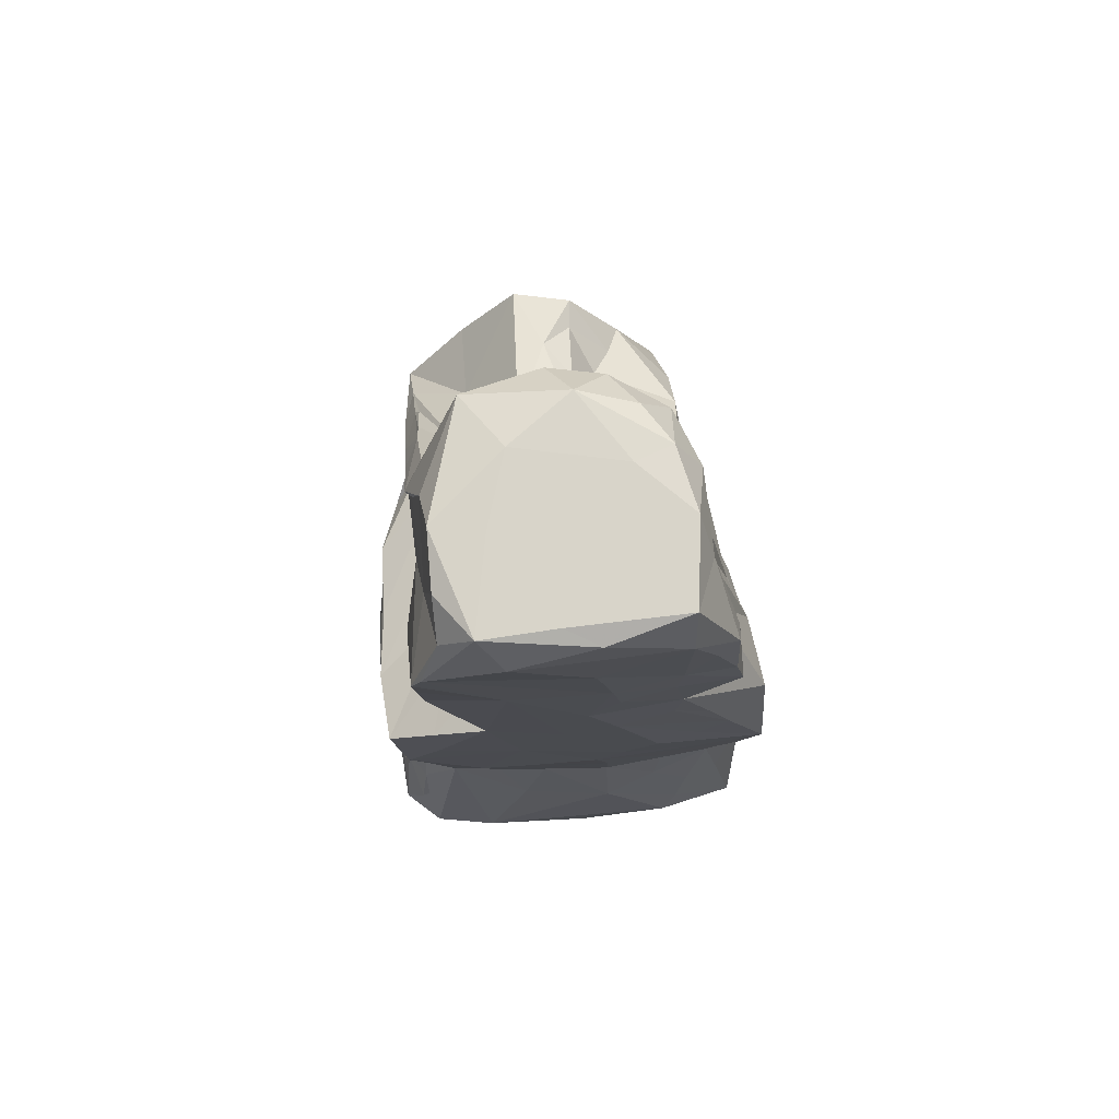
<metadata>
{"format":"obj","ext":"obj","renderer":"f3d","projection":"perspective","resolution":1024,"background":"white","views":[{"elev":77.2,"azim":173.8,"up":"+Y"}]}
</metadata>
<code>
v -1.886 -4.674 -1.909
v -1.239 -4.698 -1.971
v -1.943 -4.167 -1.641
v -1.959 -4.7 -1.478
v -1.423 -4.718 -1.362
v -1.188 -3.994 -2
v -1.689 -3.701 -1.722
v -2.023 -3.474 -1.277
v -1.549 -3.048 -1.6
v -2.106 -4.019 -0.9367
v -2.092 -4.038 -0.5496
v -2.037 -4.719 -1.037
v -1.934 -4.694 -0.4822
v -2.021 -4.537 -0.3402
v -1.913 -4.614 0.2886
v -1.508 -4.669 0.5125
v -2.112 -3.613 -0.05835
v -2.004 -3.854 0.4186
v -2.18 -3.349 -0.7231
v -2.086 -3.136 0.5646
v -1.035 -4.239 -2.119
v -0.0722 -4.712 -2.092
v -0.2177 -4.683 -1.441
v -1.317 -3.617 -1.845
v -0.9123 -3.245 -1.784
v -0.3533 -3.449 -1.956
v 0.58 -4.697 -2
v 1.061 -4.296 -2.072
v 0.2887 -3.829 -2.009
v -0.3522 -2.699 -1.738
v -0.7098 -4.68 -0.4514
v 0.1162 -4.637 -0.5895
v -0.1398 -4.604 0.08368
v 0.2997 -4.639 0.6177
v -1.984 -2.027 -1.547
v -1.703 -2.042 -1.694
v -2.077 -1.569 -1.448
v -2.137 -2.307 -1.18
v -2.142 -2.526 -0.5391
v -2.194 -3.007 -0.0598
v -1.892 -2.233 -0.08048
v -1.753 -2.008 0.879
v -2.06 -1.638 -0.527
v -1.981 -0.7747 -0.5125
v -1.767 -0.2832 -0.1757
v -1.741 -1.345 -1.776
v -1.948 -0.5804 -1.821
v -1.242 -0.9239 -1.823
v -1.947 -0.09889 -1.626
v -0.8154 -0.004526 -1.879
v -1.216 0.1779 -1.825
v -1.945 0.3503 -1.447
v -1.529 0.4358 -1.781
v -1.611 0.1073 0.7627
v -1.967 -0.3159 -0.8881
v -1.686 0.4329 -0.6539
v -1.756 0.1704 -0.4246
v -1.549 0.781 -0.1764
v -1.597 0.6486 -0.02063
v -1.592 0.2669 0.2359
v -1.012 -2.791 -1.645
v -1.133 -2.148 -1.742
v -0.3419 -1.85 -1.793
v -0.1993 -0.991 -1.852
v 0.6011 -3.267 -1.841
v 0.1667 -1.974 -1.753
v 0.2306 -1.473 -1.792
v -0.4555 -0.4612 -1.867
v 0.5933 -0.09999 -1.784
v -1.585 -4.603 1.182
v -1.783 -4.456 0.879
v -1.828 -4.006 0.9586
v -1.89 -3.291 1.108
v -1.187 -4.65 1.68
v -0.5144 -4.622 0.7137
v -1.525 -4.124 1.547
v -0.7187 -4.652 1.857
v -1.419 -2.91 1.85
v -1.231 -3.666 1.968
v 0.6729 -4.651 1.165
v -0.1207 -4.652 1.738
v -0.8117 -4.509 2.015
v -0.8435 -3.4 2.27
v -0.9632 -2.657 2.199
v -0.2946 -3.65 2.364
v -0.1662 -4.64 2.126
v 0.1512 -4.308 2.434
v -0.2878 -2.976 2.342
v 0.2498 -2.557 2.423
v -1.731 -1.292 0.492
v -1.54 -1.468 1.308
v -1.617 -0.8422 0.9663
v -1.59 -2.272 1.436
v -1.39 -2.204 1.716
v -1.364 -1.066 1.448
v -0.507 -1.97 2.26
v -0.962 -1.493 1.927
v -0.5362 -1.387 2.095
v -0.3724 -2.602 2.442
v -0.07152 -2.173 2.362
v 0.2852 -1.858 2.314
v -0.000104 -1.599 2.217
v -1.506 -1.041 1.269
v -0.9826 -0.8651 1.747
v -1.271 -0.1126 1.305
v -1.332 0.2342 0.9624
v -0.6408 0.2464 1.595
v -0.4492 -0.2106 1.784
v -0.5098 -0.5424 1.892
v -0.511 -0.7001 1.91
v -0.05783 0.2126 1.745
v 0.08313 -0.3505 1.853
v -0.1863 -1.061 2.049
v 0.522 -0.6562 1.932
v -1.631 1.084 -1.084
v -1.297 1.036 -1.75
v -0.3621 1.149 -1.818
v -1.419 1.148 -1.597
v -0.9258 1.38 -1.759
v -0.9886 1.806 -1.719
v -1.183 1.739 -1.278
v 0.15 0.7999 -1.793
v -0.07502 1.813 -1.786
v -1.15 0.7356 -0.5472
v -1.417 0.3612 0.2951
v -1.305 0.5269 -0.07657
v -1.158 0.3939 0.6359
v -1.463 1.399 -0.3233
v -1.325 0.6984 0.4889
v -1.125 0.6054 -0.01835
v -1.157 0.898 -0.1279
v -1.179 1.042 0.4132
v -1.382 1.67 -0.8052
v -1.365 1.67 -0.1854
v -1.437 1.522 0.1232
v -1.312 2.199 0.2368
v -1.514 2.446 -1.67
v -1.439 1.999 -1.174
v -1.425 2.9 -1.645
v -0.8804 2.572 -1.717
v -1.466 3.171 -1.309
v -0.932 3.024 -1.692
v -1.19 3.654 -1.655
v -0.9476 4.299 -1.685
v -0.365 2.332 -1.764
v -0.2895 2.83 -1.752
v -0.126 3.65 -1.736
v -1.427 2.636 -1.084
v -1.215 2.435 -0.4456
v -1.239 2.281 -0.1644
v -1.226 2.645 0.3379
v -1.214 2.738 -0.1332
v -1.201 4.336 -0.9289
v -1.212 4.236 -0.1148
v -1.389 3.769 -1.563
v -0.9814 4.711 -1.46
v -0.1815 4.651 -1.657
v 0.1474 4.752 -1.478
v 0.6356 4.405 -1.728
v -1.019 4.059 0.4892
v -1.094 4.693 -0.6328
v -0.1581 4.731 -0.5418
v -0.5995 4.703 -0.133
v -0.9634 4.638 0.003553
v -0.7264 4.512 0.4209
v -0.1666 4.691 0.5488
v 0.4521 4.743 0.0994
v -1.509 0.2107 0.6383
v -1.482 0.5122 0.8801
v -1.333 0.8687 1.002
v -1.215 1.387 1.144
v -1.119 0.7973 1.008
v -0.9446 0.4339 1.201
v -0.8813 0.3661 1.35
v -1.122 1.295 1.926
v -1.183 1.292 1.132
v -1.138 1.56 1.775
v -0.7313 0.6819 1.987
v -0.4648 0.8293 2.333
v -0.8953 1.048 2.148
v -0.6632 0.9097 2.264
v 0.1623 0.4407 1.98
v -0.1141 0.7735 2.376
v -0.1083 0.8403 2.338
v 0.1511 1.064 2.425
v -0.2578 1.512 2.301
v -0.298 1.217 2.401
v -0.3965 2.212 2.106
v 0.186 1.425 2.361
v -0.07192 1.991 2.255
v -1.198 2.125 1.368
v -1.184 2.69 0.9498
v -0.7413 2.339 1.838
v -0.6209 2.585 1.543
v -1.153 2.983 0.7019
v -0.4522 2.849 1.26
v -0.8133 3.125 0.7931
v -1.104 3.327 0.4414
v -0.4302 3.178 0.8278
v -0.3296 3.532 0.551
v -0.2236 3.381 1.09
v -0.2633 2.982 1.685
v -0.2975 2.88 1.984
v 0.000841 3.318 1.438
v 0.2184 2.976 2.069
v -0.05252 2.456 2.125
v 0.1945 2.408 2.165
v -0.4852 4.239 0.7978
v -0.1676 3.694 0.6684
v 0.3035 3.681 0.6909
v 0.05025 4.306 0.8918
v 0.8139 4.465 0.6792
v 1.26 -4.668 -1.48
v 1.262 -4.681 -1.917
v 1.706 -4.469 -1.93
v 1.772 -4.691 -1.425
v 1.401 -2.939 -1.526
v 1.777 -3.943 -1.66
v 1.756 -3.285 -1.346
v 0.4033 -4.66 -0.9451
v 1.23 -4.633 -0.449
v 0.3707 -4.654 0.07329
v 1.014 -4.607 0.1729
v 1.781 -4.678 -0.4376
v 1.65 -4.662 0.4128
v 2.026 -4.654 -1.594
v 2.06 -4.364 -1.606
v 1.852 -3.95 -1.679
v 1.775 -3.531 -1.49
v 1.954 -3.548 -1.224
v 2.058 -4.531 -0.796
v 2.048 -3.914 -1.223
v 2.09 -4.119 -0.8475
v 2.016 -4.104 -0.3625
v 1.923 -4.435 0.003253
v 1.952 -3.842 0.3313
v 2.032 -3.907 -0.05668
v 2.11 -3.764 -0.7284
v 1.921 -2.87 -1.296
v 1.889 -3.4 -1.163
v 2.009 -3.052 -1.157
v 2.118 -2.929 -0.9483
v 2.178 -3.254 -0.5437
v 2.161 -3.328 -0.09897
v 0.3639 -2.596 -1.688
v 0.8971 -2.782 -1.603
v 1.165 -2.097 -1.656
v 0.9102 -1.695 -1.744
v 1.43 -2.525 -1.566
v 1.537 -1.938 -1.6
v 1.866 -1.684 -1.489
v 0.5158 -1.127 -1.815
v 1.025 -1.186 -1.785
v 1.611 -1.059 -1.681
v 1.769 -0.2535 -1.736
v 1.435 0.2404 -1.739
v 2.09 -2.462 -1.13
v 2.121 -2.397 -0.7299
v 2.112 -2.277 -0.2518
v 2.132 -3.314 0.4632
v 2.044 -1.723 -0.7953
v 1.96 -1.285 -1.438
v 2.003 -1.276 -0.9576
v 1.792 -1.794 0.167
v 1.805 -0.5054 -0.1554
v 1.799 -1.196 0.01895
v 1.932 -0.6208 -1.498
v 1.896 0.6595 -1.628
v 1.937 0.116 -1.289
v 2.003 -1.082 -0.46
v 1.977 -0.0895 -0.8456
v 1.85 0.4428 -0.2879
v 1.824 0.2504 0.4121
v 0.5189 -4.615 2.224
v 1.145 -4.655 1.415
v 1.657 -4.602 0.6764
v 1.562 -4.198 1.266
v 1.705 -3.854 1.228
v 1.225 -4.505 1.652
v 1.342 -3.766 1.952
v 1.707 -3.288 1.64
v 1.286 -3.279 2.093
v 0.7547 -3.981 2.234
v 0.9388 -4.187 2.092
v 0.4414 -3.705 2.402
v 0.9739 -3.271 2.262
v 1.836 -4.052 0.6253
v 1.976 -3.718 0.5387
v 1.849 -3.314 1.306
v 1.689 -2.258 1.51
v 1.254 -2.799 2.213
v 1.736 -1.381 1.06
v 1.206 -1.167 1.808
v 1.587 -1.261 1.524
v 0.8239 -2.459 2.368
v 0.869 -1.503 2.09
v 0.5995 0.2184 1.654
v 1.037 -0.1185 1.62
v 1.432 -0.6989 1.49
v 1.62 -0.35 1.11
v 1.632 0.04256 0.9472
v 1.292 -0.1829 1.427
v 0.907 0.1271 1.655
v 1.188 0.218 1.438
v 1.37 0.08415 1.226
v 2.03 -2.705 0.7101
v 1.832 -2.563 1.113
v 1.815 -1.676 0.8553
v 0.9166 1.173 -1.729
v 0.6706 2.833 -1.719
v 1.439 0.8981 -1.674
v 1.062 1.059 -1.352
v 1.348 1.948 -1.315
v 1.231 0.9166 -0.8927
v 1.228 0.8029 -0.4136
v 1.934 0.5773 -0.967
v 1.238 0.6126 0.3153
v 1.266 1.242 -0.306
v 1.147 0.4578 1.065
v 1.263 1.709 -0.7491
v 1.387 2.026 -0.9387
v 1.292 1.485 0.2557
v 1.295 1.857 -0.214
v 1.417 2.586 -1.599
v 1.374 3.958 -1.659
v 1.448 3.271 -1.627
v 1.488 3.272 -1.278
v 1.301 2.455 -0.6317
v 1.503 2.848 -0.9711
v 1.317 2.388 -0.04215
v 1.33 2.114 0.5995
v 1.338 3.39 -0.4642
v 1.389 3.52 -0.9141
v 1.327 2.961 -0.01369
v 1.346 3.448 0.1578
v 0.869 4.775 -1.511
v 1.468 3.79 -1.658
v 1.187 4.431 -1.449
v 0.6851 4.759 -0.6182
v 1.167 4.741 -0.5044
v 1.282 3.815 -0.8579
v 1.183 4.668 -1.066
v 1.373 3.63 0.1058
v 1.217 4.394 -0.1491
v 1.304 3.776 0.01024
v 0.9331 0.3073 1.524
v 0.8572 0.3337 1.612
v 0.7412 0.5132 1.857
v 0.8309 0.274 1.698
v 1.266 1.279 1.079
v 1.387 0.2669 1.199
v 1.11 0.4013 1.507
v 0.8922 0.166 1.582
v 0.9025 0.1219 1.605
v 0.9127 0.1802 1.56
v 1.002 0.5492 1.77
v 1.054 0.2918 1.693
v 1.453 0.3254 1.28
v 1.361 0.4549 1.38
v 0.9825 0.7234 1.968
v 1.213 1.246 1.751
v 1.145 0.8164 1.821
v 1.248 0.683 1.653
v 1.063 0.9639 1.929
v 1.304 1.749 1.016
v 1.293 1.802 1.781
v 0.3205 0.8259 2.4
v 0.6998 0.7211 2.123
v 0.5982 1.008 2.423
v 0.1558 1.547 2.275
v 0.7372 2.359 1.988
v 0.1458 1.861 2.218
v 0.9171 1.176 2.264
v 0.7553 2.813 1.197
v 0.8553 3.593 0.489
v 1.352 2.422 1.126
v 1.36 2.951 0.6784
v 1.264 2.268 1.43
v 1.214 2.568 1.151
v 1.245 2.74 1.097
v 1.227 2.827 0.9219
v 1.262 3.246 0.5063
v 1.226 3.324 0.6733
v 1.361 3.239 0.4316
v 0.1943 2.144 2.172
v 0.4869 4.051 0.7033
v 1.193 3.767 0.3455
v 1.233 3.561 0.2788
f 4 3 1
f 1 2 4
f 3 7 1
f 1 7 6
f 7 3 8
f 4 5 12
f 4 2 5
f 12 13 14
f 4 12 3
f 12 14 11
f 12 11 10
f 13 15 14
f 15 13 16
f 11 14 17
f 10 11 19
f 3 12 8
f 12 10 8
f 7 8 9
f 19 11 17
f 14 18 17
f 1 21 2
f 1 6 21
f 2 22 5
f 5 22 23
f 7 24 6
f 7 9 24
f 24 26 6
f 24 25 26
f 2 21 22
f 22 27 23
f 21 6 26
f 25 30 26
f 21 26 29
f 12 5 13
f 5 23 13
f 23 31 13
f 13 31 16
f 31 33 16
f 31 32 33
f 9 35 36
f 8 10 38
f 38 10 19
f 19 39 38
f 9 8 35
f 19 40 39
f 17 40 19
f 17 20 40
f 8 38 37
f 37 35 8
f 37 38 44
f 38 43 44
f 38 39 43
f 39 41 43
f 39 40 41
f 40 42 41
f 41 45 43
f 36 35 46
f 35 47 46
f 35 37 47
f 46 47 48
f 48 47 50
f 47 51 50
f 49 47 52
f 49 53 47
f 37 44 47
f 45 41 54
f 43 45 44
f 47 44 55
f 55 44 56
f 57 44 45
f 44 57 56
f 45 58 57
f 58 45 59
f 45 60 59
f 24 9 25
f 9 61 25
f 9 62 61
f 9 36 62
f 36 46 62
f 62 64 63
f 25 61 30
f 61 62 30
f 62 63 30
f 30 63 66
f 63 64 67
f 63 67 66
f 46 48 64
f 46 64 62
f 48 50 68
f 64 48 68
f 64 68 69
f 70 71 15
f 15 16 70
f 14 15 18
f 15 71 72
f 15 72 18
f 17 18 20
f 18 72 73
f 18 73 20
f 70 16 74
f 70 74 76
f 71 70 76
f 71 76 72
f 16 75 74
f 75 77 74
f 72 76 73
f 73 76 78
f 76 79 78
f 33 75 16
f 75 81 77
f 75 80 81
f 74 77 82
f 74 82 76
f 76 82 79
f 79 82 83
f 79 83 78
f 83 84 78
f 77 86 82
f 77 81 86
f 86 87 82
f 85 82 87
f 82 85 83
f 83 85 88
f 87 89 85
f 85 89 88
f 40 20 42
f 73 42 20
f 41 42 90
f 41 90 54
f 90 42 92
f 73 78 93
f 78 94 93
f 42 73 93
f 42 93 91
f 93 94 95
f 93 95 91
f 78 84 94
f 84 97 94
f 84 96 97
f 84 83 99
f 83 88 99
f 88 89 99
f 84 99 96
f 97 96 98
f 99 100 96
f 96 102 98
f 100 102 96
f 42 103 92
f 42 91 103
f 103 91 95
f 95 94 97
f 95 97 104
f 90 92 54
f 92 105 54
f 103 95 105
f 95 104 105
f 92 103 105
f 104 107 105
f 104 110 109
f 104 109 108
f 104 108 107
f 108 111 107
f 109 112 108
f 97 98 110
f 97 110 104
f 98 113 110
f 102 113 98
f 110 113 109
f 113 112 109
f 52 53 49
f 47 55 52
f 55 56 52
f 52 56 115
f 53 51 47
f 52 116 53
f 53 117 51
f 116 52 118
f 53 116 119
f 120 116 118
f 116 120 119
f 51 117 50
f 50 122 68
f 50 117 122
f 53 119 117
f 119 123 117
f 119 120 123
f 117 123 122
f 56 57 128
f 126 131 129
f 124 126 130
f 124 131 126
f 130 131 124
f 129 131 132
f 52 115 118
f 56 133 115
f 115 133 118
f 133 121 118
f 120 118 121
f 56 128 133
f 57 58 128
f 58 59 135
f 128 58 134
f 134 58 135
f 135 136 134
f 120 137 140
f 139 137 141
f 139 143 142
f 137 139 142
f 137 142 140
f 140 145 120
f 123 120 145
f 145 140 146
f 140 142 146
f 146 142 147
f 120 121 138
f 121 133 138
f 138 133 148
f 138 148 137
f 120 138 137
f 133 128 149
f 149 128 150
f 128 134 150
f 134 136 150
f 133 149 148
f 136 151 150
f 150 151 152
f 137 148 141
f 148 153 141
f 149 150 152
f 148 149 153
f 149 152 153
f 139 141 155
f 139 155 143
f 142 143 144
f 155 144 143
f 155 156 144
f 144 147 142
f 144 156 157
f 144 159 147
f 144 157 159
f 155 141 153
f 153 152 154
f 155 153 156
f 156 153 161
f 161 162 156
f 154 161 153
f 154 164 161
f 154 160 164
f 161 164 163
f 157 156 158
f 158 156 162
f 162 161 163
f 164 166 163
f 163 167 162
f 45 54 60
f 125 129 168
f 168 127 125
f 60 54 169
f 168 169 54
f 168 54 106
f 168 129 169
f 54 105 106
f 127 168 106
f 126 129 125
f 125 127 126
f 129 170 169
f 60 169 171
f 126 127 130
f 127 172 130
f 105 174 106
f 106 174 173
f 127 106 173
f 172 127 173
f 173 174 172
f 60 171 59
f 129 176 170
f 59 171 135
f 131 130 132
f 132 130 176
f 130 172 176
f 129 132 176
f 169 170 171
f 172 175 176
f 174 175 172
f 170 176 171
f 176 175 177
f 171 176 177
f 105 107 174
f 178 107 179
f 107 111 179
f 107 178 174
f 112 111 108
f 174 180 175
f 174 178 180
f 178 179 181
f 179 111 183
f 180 178 181
f 181 187 186
f 181 186 180
f 179 183 181
f 181 183 187
f 187 183 185
f 184 185 183
f 186 187 190
f 187 189 190
f 135 151 136
f 135 171 151
f 151 171 192
f 171 177 191
f 177 193 191
f 171 191 192
f 191 193 192
f 151 192 195
f 192 196 195
f 197 195 196
f 152 151 198
f 152 198 154
f 151 195 198
f 198 195 197
f 198 197 199
f 192 193 194
f 200 199 201
f 194 196 192
f 194 193 203
f 194 202 196
f 197 196 199
f 194 203 202
f 196 201 199
f 201 196 202
f 201 202 204
f 204 202 203
f 177 175 193
f 180 193 175
f 193 180 188
f 193 188 203
f 180 186 188
f 188 186 190
f 188 190 206
f 188 206 205
f 188 205 203
f 154 198 160
f 160 165 164
f 199 200 198
f 198 200 160
f 160 200 208
f 200 201 209
f 201 204 209
f 200 209 208
f 209 211 208
f 160 208 165
f 164 165 166
f 208 211 166
f 208 166 165
f 27 213 23
f 22 21 28
f 21 29 28
f 27 22 28
f 27 28 214
f 214 213 27
f 214 216 213
f 28 215 214
f 29 65 28
f 28 65 217
f 28 217 215
f 215 217 218
f 31 23 32
f 32 23 220
f 23 213 221
f 32 220 222
f 32 222 33
f 222 34 33
f 220 221 223
f 23 221 220
f 221 213 216
f 221 216 224
f 221 225 223
f 221 224 225
f 215 226 214
f 214 226 216
f 215 227 226
f 215 218 227
f 218 228 227
f 218 229 228
f 229 230 228
f 228 230 227
f 218 217 229
f 216 226 224
f 226 231 224
f 227 230 232
f 226 227 233
f 227 232 233
f 231 233 234
f 231 226 233
f 225 224 231
f 231 235 225
f 231 234 235
f 235 234 237
f 235 237 236
f 217 219 229
f 229 219 230
f 230 240 232
f 219 241 230
f 230 241 240
f 232 240 238
f 240 242 238
f 232 238 233
f 242 243 238
f 233 238 234
f 234 238 237
f 237 244 236
f 237 238 243
f 237 243 244
f 29 26 65
f 26 30 245
f 26 245 65
f 65 245 246
f 245 247 246
f 30 66 245
f 245 66 248
f 66 67 248
f 217 65 246
f 247 249 246
f 246 249 217
f 247 245 248
f 250 251 249
f 247 250 249
f 64 252 67
f 64 69 252
f 67 252 248
f 248 252 253
f 252 69 253
f 248 253 254
f 248 254 247
f 247 254 250
f 250 254 251
f 254 253 255
f 69 255 253
f 69 256 255
f 219 217 239
f 219 239 241
f 241 242 240
f 217 249 239
f 241 239 257
f 241 257 242
f 257 258 242
f 243 259 244
f 244 259 260
f 242 258 243
f 258 259 243
f 249 251 239
f 239 251 257
f 251 262 257
f 257 262 261
f 262 263 261
f 257 261 258
f 259 265 264
f 258 261 259
f 254 255 251
f 251 255 262
f 255 267 262
f 267 268 269
f 255 268 267
f 261 263 270
f 262 267 263
f 263 267 271
f 261 270 259
f 270 265 259
f 265 266 264
f 271 270 263
f 270 271 265
f 267 269 271
f 271 272 265
f 33 34 75
f 34 222 223
f 222 220 223
f 34 223 80
f 75 34 80
f 81 275 274
f 223 275 80
f 275 223 225
f 275 225 276
f 276 278 277
f 80 275 81
f 274 275 279
f 276 279 275
f 276 277 279
f 277 280 279
f 277 278 280
f 278 281 280
f 281 282 280
f 86 81 274
f 86 274 87
f 87 274 283
f 274 284 283
f 87 283 285
f 87 285 89
f 279 284 274
f 284 280 283
f 283 280 286
f 283 286 285
f 279 280 284
f 286 280 282
f 225 235 276
f 235 287 276
f 235 236 287
f 276 287 278
f 287 236 288
f 288 236 260
f 288 289 287
f 236 244 260
f 287 289 278
f 288 260 289
f 278 289 281
f 291 294 293
f 290 294 291
f 99 89 100
f 285 286 295
f 285 295 89
f 100 89 101
f 102 100 101
f 89 295 101
f 101 295 296
f 286 291 295
f 286 282 291
f 281 291 282
f 291 281 290
f 295 291 296
f 291 293 296
f 112 114 297
f 298 297 114
f 290 292 294
f 293 294 299
f 299 302 293
f 298 293 304
f 293 302 304
f 300 299 294
f 300 301 302
f 302 299 300
f 301 305 302
f 102 101 113
f 113 101 114
f 114 101 296
f 296 298 114
f 113 114 112
f 296 293 298
f 306 289 260
f 259 306 260
f 289 306 307
f 307 290 289
f 290 281 289
f 306 259 264
f 307 306 308
f 306 264 308
f 307 308 290
f 308 292 290
f 266 308 264
f 266 265 273
f 308 300 292
f 292 300 294
f 266 273 308
f 308 273 300
f 300 273 301
f 68 122 69
f 122 309 69
f 122 123 310
f 122 310 309
f 69 309 256
f 309 311 256
f 256 268 255
f 256 311 268
f 309 312 311
f 314 315 268
f 315 318 317
f 315 317 316
f 312 314 311
f 312 313 314
f 314 320 318
f 312 309 313
f 311 314 268
f 313 321 314
f 314 321 320
f 315 314 318
f 320 323 318
f 318 323 322
f 145 146 123
f 146 310 123
f 146 325 310
f 309 310 324
f 324 313 309
f 324 310 326
f 324 326 327
f 328 320 321
f 321 313 329
f 329 328 321
f 320 328 323
f 323 328 330
f 323 331 322
f 323 330 331
f 313 324 329
f 324 327 329
f 329 327 333
f 329 332 328
f 330 328 334
f 328 332 334
f 269 316 271
f 268 316 269
f 315 316 268
f 316 272 271
f 265 272 273
f 317 319 272
f 272 319 273
f 272 316 317
f 147 325 146
f 147 159 325
f 157 158 336
f 157 336 159
f 310 325 337
f 310 337 326
f 326 337 327
f 337 325 338
f 159 336 325
f 325 336 338
f 162 167 158
f 158 167 339
f 158 339 336
f 339 167 340
f 212 340 167
f 338 342 341
f 327 337 333
f 337 341 333
f 333 341 332
f 337 338 341
f 343 344 212
f 329 333 332
f 334 332 335
f 332 341 335
f 341 345 335
f 335 345 343
f 341 344 345
f 345 344 343
f 342 338 336
f 336 340 342
f 341 342 344
f 344 340 212
f 339 340 336
f 344 342 340
f 112 297 111
f 111 297 182
f 298 346 297
f 346 347 297
f 347 348 297
f 347 349 348
f 273 319 351
f 304 302 305
f 352 351 319
f 353 346 298
f 298 347 353
f 298 354 347
f 353 355 354
f 347 355 353
f 349 354 355
f 355 346 349
f 346 355 347
f 349 347 354
f 354 298 303
f 298 304 303
f 349 303 304
f 354 303 353
f 303 349 353
f 304 356 349
f 304 305 357
f 305 358 357
f 304 357 356
f 357 358 360
f 317 350 319
f 319 350 361
f 352 319 362
f 352 363 359
f 356 357 360
f 358 363 360
f 352 362 363
f 319 361 362
f 351 352 359
f 351 359 358
f 351 358 301
f 301 358 305
f 363 358 359
f 317 318 322
f 317 322 350
f 322 365 350
f 362 361 364
f 111 182 183
f 183 182 367
f 182 297 367
f 183 367 184
f 297 348 368
f 297 368 367
f 367 368 369
f 348 349 368
f 184 367 185
f 187 185 189
f 185 370 189
f 370 372 189
f 367 369 185
f 370 185 369
f 370 369 371
f 369 373 371
f 368 349 356
f 356 360 368
f 363 362 360
f 368 373 369
f 368 360 373
f 360 362 373
f 362 364 373
f 361 373 364
f 361 366 373
f 374 375 210
f 205 204 203
f 205 210 204
f 210 205 374
f 365 322 331
f 331 330 376
f 330 377 376
f 374 371 366
f 378 379 375
f 378 374 366
f 378 375 374
f 365 331 376
f 361 350 366
f 350 365 366
f 365 376 366
f 376 378 366
f 376 380 378
f 379 378 380
f 382 375 381
f 330 384 377
f 330 334 384
f 380 377 383
f 334 335 384
f 377 384 383
f 383 381 380
f 383 382 381
f 375 379 381
f 381 379 380
f 377 380 376
f 371 372 370
f 190 189 207
f 189 372 385
f 189 385 207
f 372 371 385
f 371 205 385
f 207 385 205
f 205 371 374
f 206 190 205
f 190 207 205
f 373 366 371
f 301 273 351
f 209 204 210
f 209 210 211
f 210 386 211
f 210 375 386
f 386 375 212
f 166 211 212
f 163 166 167
f 212 167 166
f 386 212 211
f 375 382 388
f 375 388 387
f 382 387 388
f 387 212 375
f 387 343 212
f 384 343 383
f 343 384 335
f 382 383 387
f 383 343 387
f 346 353 349

</code>
